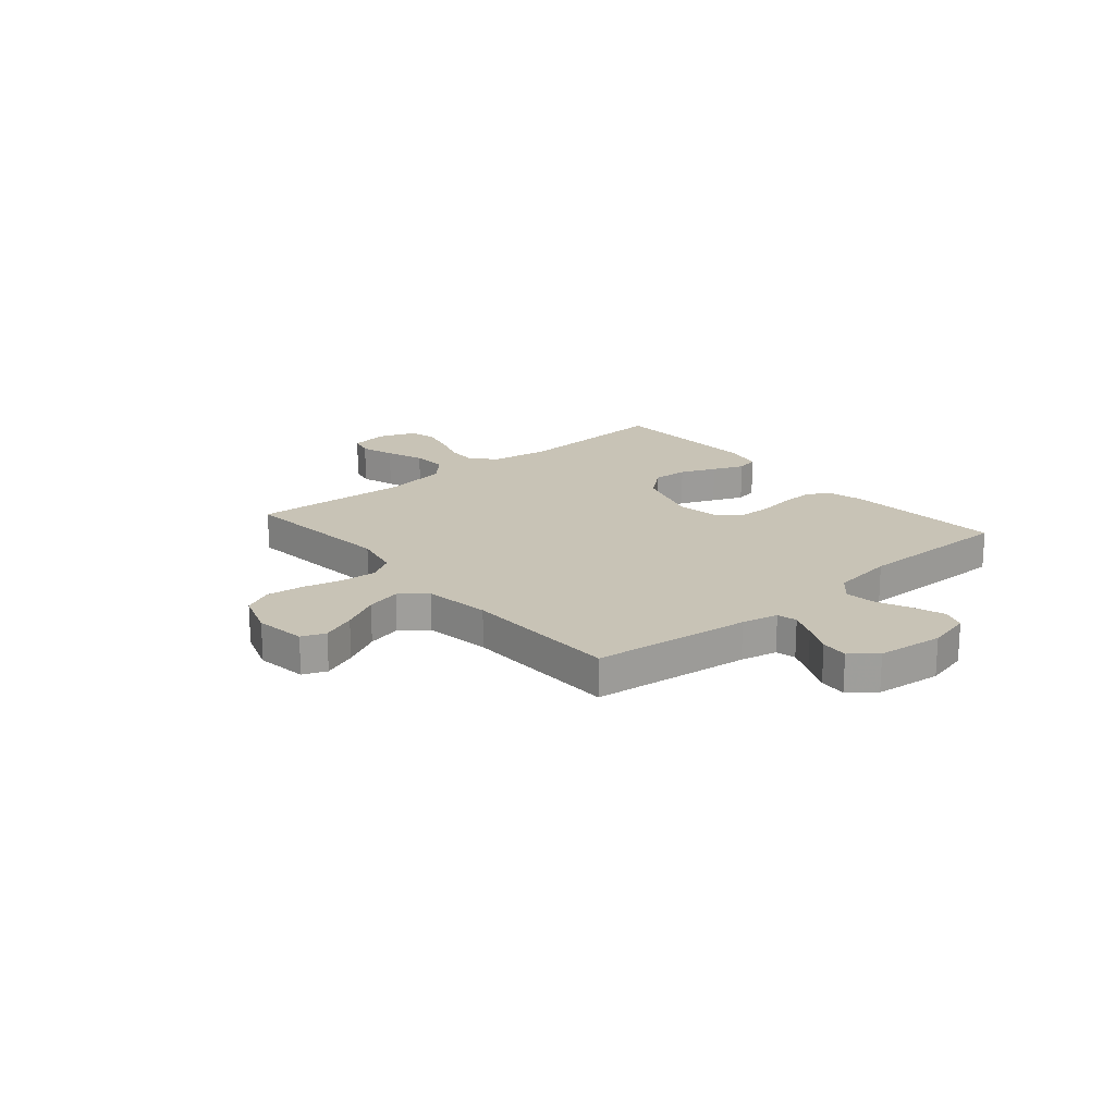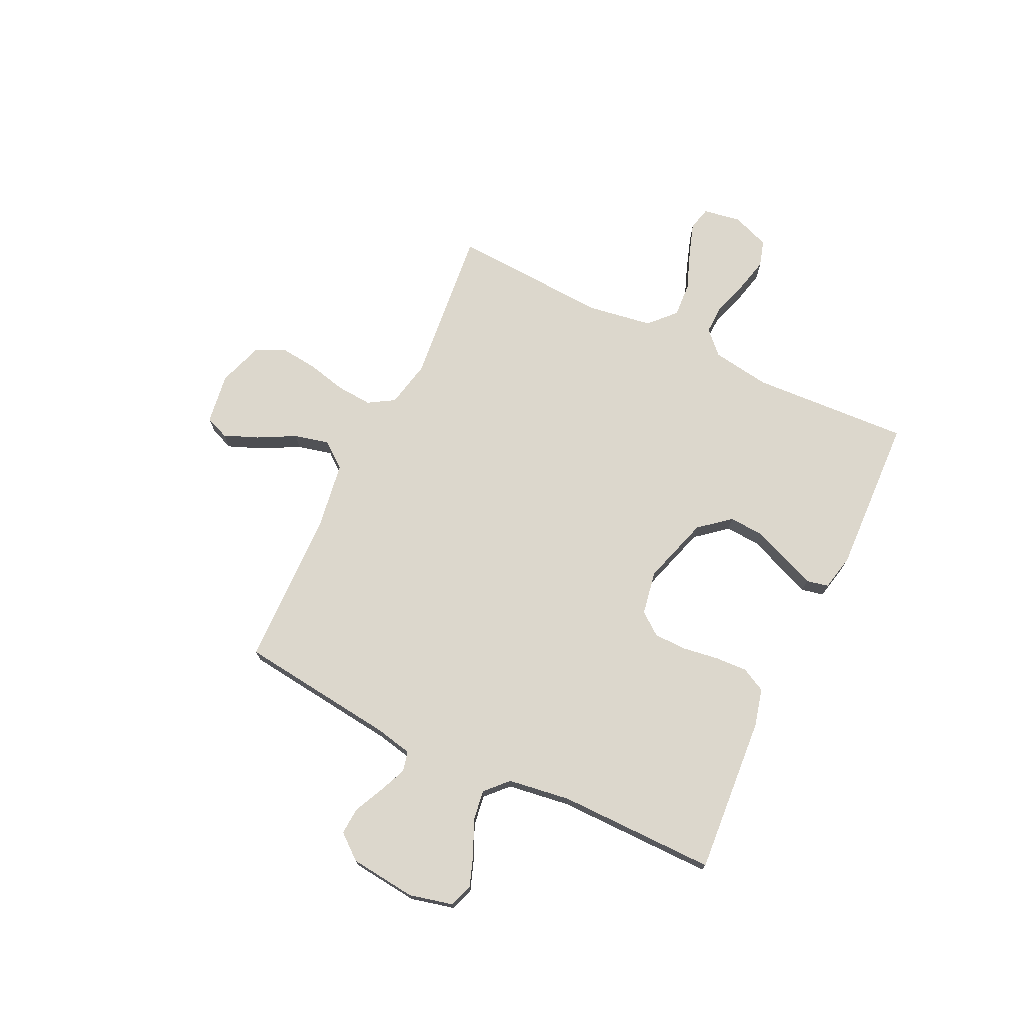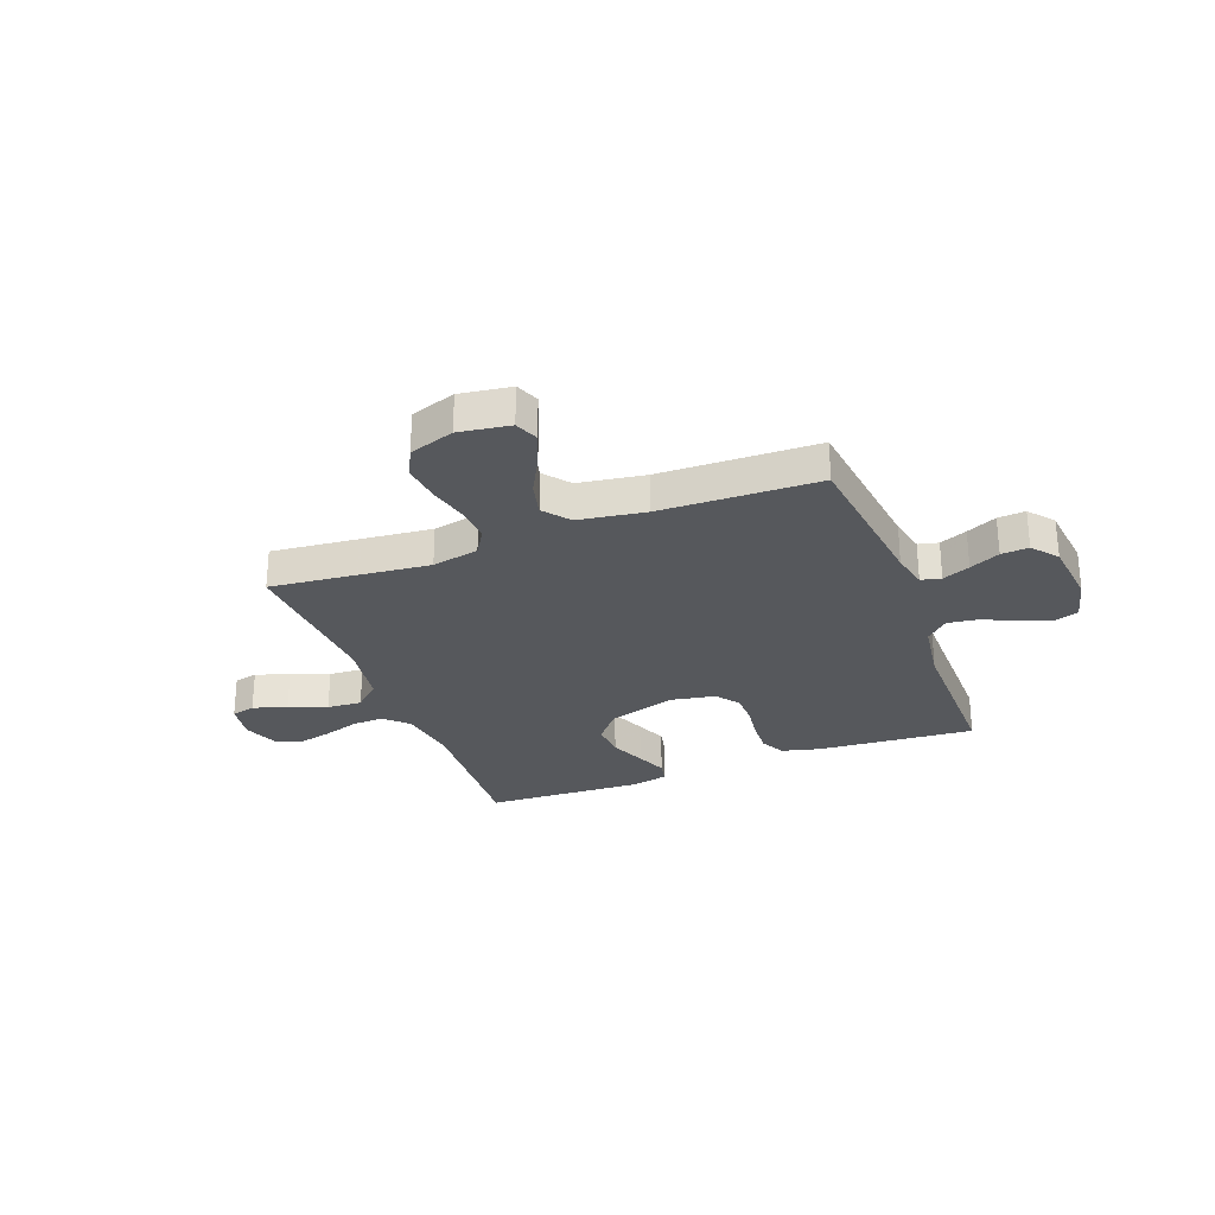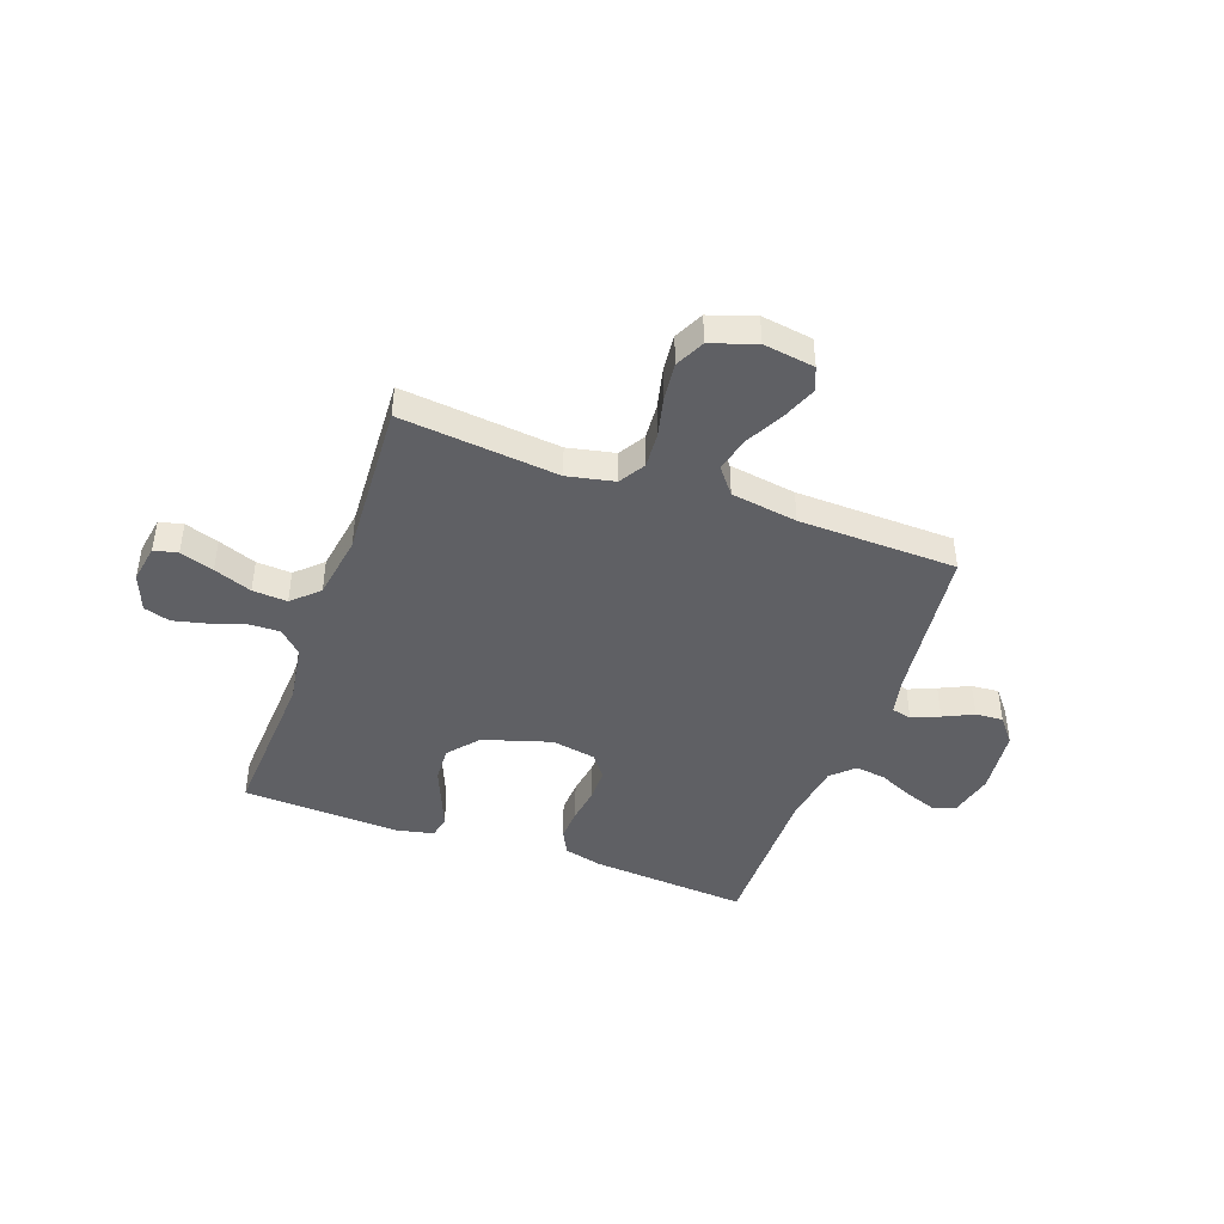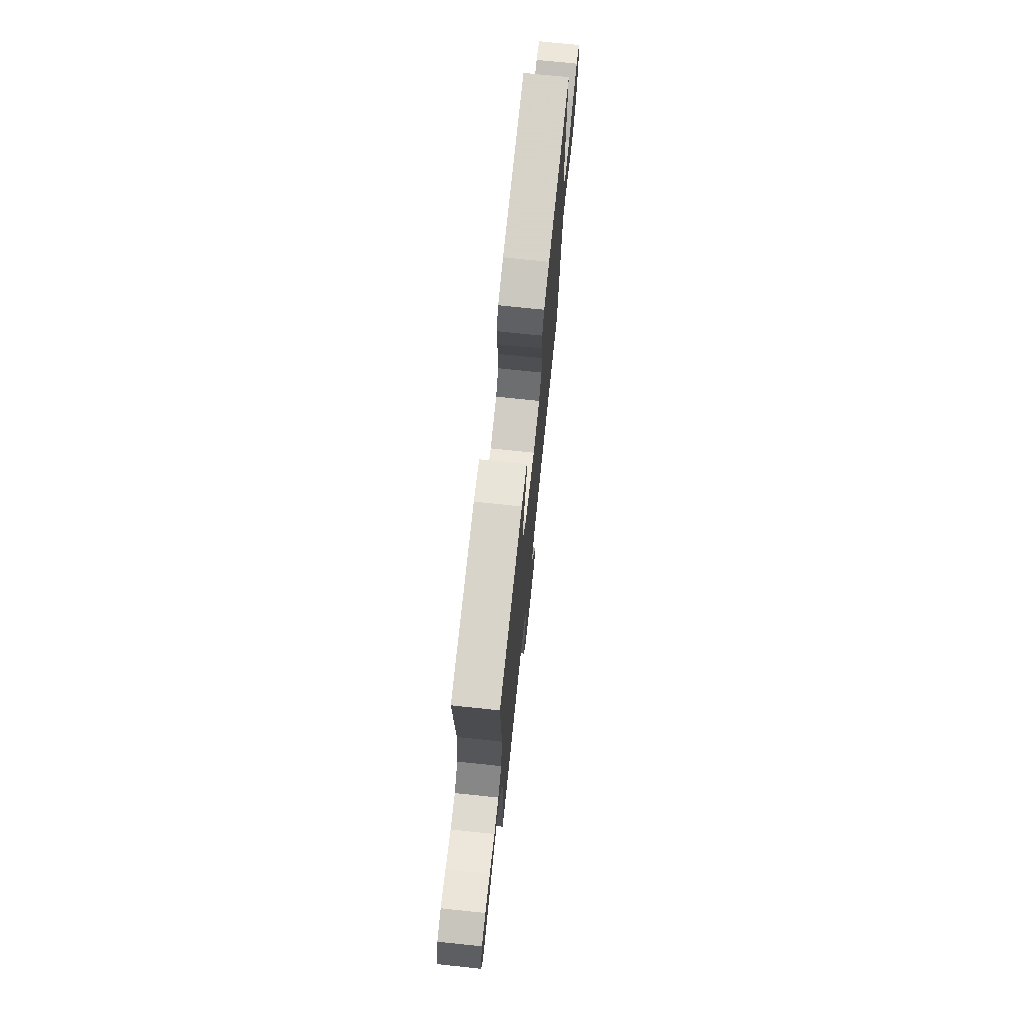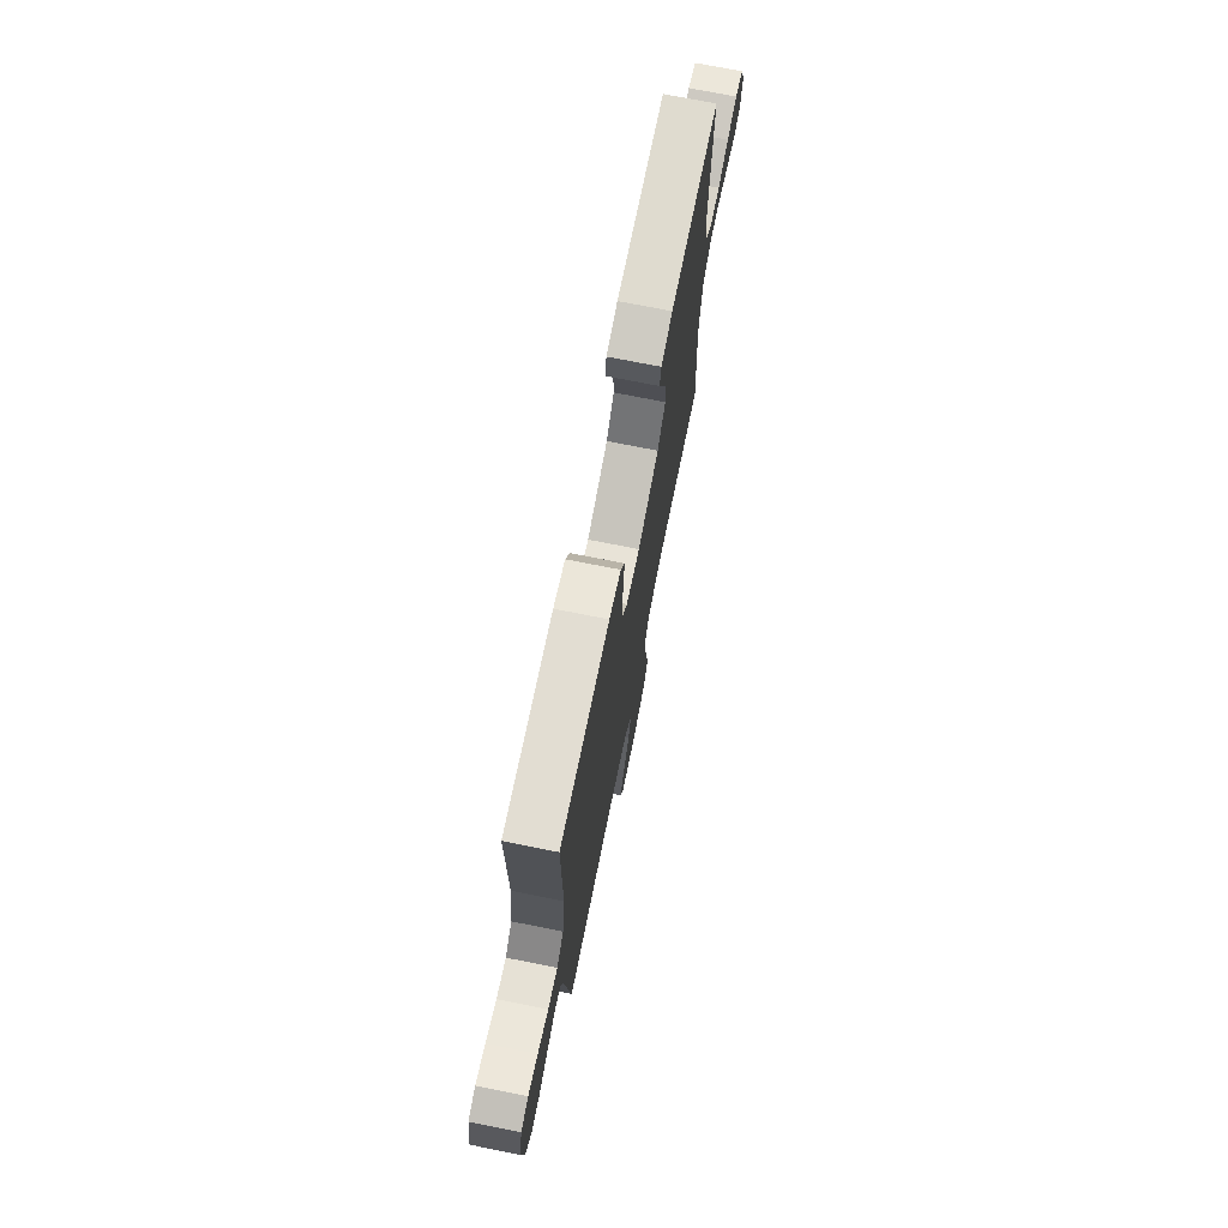
<metadata>
{"format":"obj","ext":"obj","renderer":"f3d","projection":"perspective","resolution":1024,"background":"white","views":[{"elev":19.4,"azim":-130.3,"up":"+Y"},{"elev":72.8,"azim":-64.5,"up":"+Y"},{"elev":-28.0,"azim":-159.3,"up":"+Y"},{"elev":-44.1,"azim":160.1,"up":"+Y"},{"elev":72.9,"azim":96.0,"up":"+Z"},{"elev":72.7,"azim":-78.7,"up":"+Z"}]}
</metadata>
<code>
v 0.5 0.07 0.5
v 0.484 0.07 0.2
v 0.501 0.07 0.089
v 0.544 0.07 0.047
v 0.603 0.07 0.049
v 0.67 0.07 0.071
v 0.733 0.07 0.086
v 0.783 0.07 0.071
v 0.81 0.07 0
v 0.798 0.07 -0.072
v 0.753 0.07 -0.083
v 0.689 0.07 -0.062
v 0.617 0.07 -0.035
v 0.551 0.07 -0.031
v 0.502 0.07 -0.077
v 0.483 0.07 -0.2
v 0.5 0.07 -0.5
v 0.2 0.07 -0.47
v 0.111 0.07 -0.489
v 0.081 0.07 -0.538
v 0.086 0.07 -0.606
v 0.104 0.07 -0.681
v 0.112 0.07 -0.753
v 0.085 0.07 -0.808
v 0 0.07 -0.837
v -0.097 0.07 -0.823
v -0.115 0.07 -0.778
v -0.089 0.07 -0.713
v -0.051 0.07 -0.641
v -0.035 0.07 -0.575
v -0.074 0.07 -0.526
v -0.2 0.07 -0.507
v -0.5 0.07 -0.5
v -0.536 0.07 -0.2
v -0.551 0.07 -0.13
v -0.589 0.07 -0.121
v -0.641 0.07 -0.143
v -0.698 0.07 -0.17
v -0.75 0.07 -0.174
v -0.789 0.07 -0.126
v -0.803 0.07 0
v -0.783 0.07 0.083
v -0.738 0.07 0.099
v -0.679 0.07 0.078
v -0.615 0.07 0.049
v -0.557 0.07 0.041
v -0.515 0.07 0.081
v -0.498 0.07 0.2
v -0.5 0.07 0.5
v -0.2 0.07 0.478
v -0.129 0.07 0.46
v -0.105 0.07 0.414
v -0.108 0.07 0.352
v -0.118 0.07 0.284
v -0.117 0.07 0.222
v -0.084 0.07 0.179
v 0 0.07 0.164
v 0.129 0.07 0.204
v 0.177 0.07 0.262
v 0.173 0.07 0.329
v 0.145 0.07 0.396
v 0.121 0.07 0.455
v 0.13 0.07 0.497
v 0.2 0.07 0.512
v 0.5 0 0.5
v 0.484 0 0.2
v 0.501 0 0.089
v 0.544 0 0.047
v 0.603 0 0.049
v 0.67 0 0.071
v 0.733 0 0.086
v 0.783 0 0.071
v 0.81 0 0
v 0.798 0 -0.072
v 0.753 0 -0.083
v 0.689 0 -0.062
v 0.617 0 -0.035
v 0.551 0 -0.031
v 0.502 0 -0.077
v 0.483 0 -0.2
v 0.5 0 -0.5
v 0.2 0 -0.47
v 0.111 0 -0.489
v 0.081 0 -0.538
v 0.086 0 -0.606
v 0.104 0 -0.681
v 0.112 0 -0.753
v 0.085 0 -0.808
v 0 0 -0.837
v -0.097 0 -0.823
v -0.115 0 -0.778
v -0.089 0 -0.713
v -0.051 0 -0.641
v -0.035 0 -0.575
v -0.074 0 -0.526
v -0.2 0 -0.507
v -0.5 0 -0.5
v -0.536 0 -0.2
v -0.551 0 -0.13
v -0.589 0 -0.121
v -0.641 0 -0.143
v -0.698 0 -0.17
v -0.75 0 -0.174
v -0.789 0 -0.126
v -0.803 0 0
v -0.783 0 0.083
v -0.738 0 0.099
v -0.679 0 0.078
v -0.615 0 0.049
v -0.557 0 0.041
v -0.515 0 0.081
v -0.498 0 0.2
v -0.5 0 0.5
v -0.2 0 0.478
v -0.129 0 0.46
v -0.105 0 0.414
v -0.108 0 0.352
v -0.118 0 0.284
v -0.117 0 0.222
v -0.084 0 0.179
v 0 0 0.164
v 0.129 0 0.204
v 0.177 0 0.262
v 0.173 0 0.329
v 0.145 0 0.396
v 0.121 0 0.455
v 0.13 0 0.497
v 0.2 0 0.512
f 64 1 2
f 63 64 2
f 62 63 2
f 61 62 2
f 60 61 2
f 59 60 2 3
f 58 59 3 4
f 57 58 4
f 56 57 4
f 52 53 54
f 51 52 54
f 50 51 54
f 49 50 54
f 48 49 54
f 47 48 54 55
f 46 47 55 56
f 43 44 45
f 42 43 45
f 41 42 45
f 40 41 45
f 39 40 45
f 38 39 45
f 37 38 45
f 36 37 45 46
f 46 56 4
f 36 46 4
f 35 36 4
f 32 33 34
f 35 4 5
f 34 35 5
f 32 34 5
f 31 32 5
f 27 28 29
f 26 27 29
f 25 26 29
f 24 25 29
f 23 24 29
f 22 23 29
f 21 22 29
f 20 21 29 30
f 19 20 30 31
f 16 17 18
f 18 19 31
f 16 18 31
f 15 16 31
f 11 12 13
f 10 11 13
f 9 10 13
f 8 9 13
f 7 8 13
f 6 7 13
f 5 6 13
f 5 13 14
f 5 14 15 31
f 66 65 128
f 66 128 127
f 66 127 126
f 66 126 125
f 66 125 124
f 67 66 124 123
f 68 67 123 122
f 68 122 121
f 68 121 120
f 118 117 116
f 118 116 115
f 118 115 114
f 118 114 113
f 118 113 112
f 119 118 112 111
f 120 119 111 110
f 109 108 107
f 109 107 106
f 109 106 105
f 109 105 104
f 109 104 103
f 109 103 102
f 109 102 101
f 110 109 101 100
f 68 120 110
f 68 110 100
f 68 100 99
f 98 97 96
f 69 68 99
f 69 99 98
f 69 98 96
f 69 96 95
f 93 92 91
f 93 91 90
f 93 90 89
f 93 89 88
f 93 88 87
f 93 87 86
f 93 86 85
f 94 93 85 84
f 95 94 84 83
f 82 81 80
f 95 83 82
f 95 82 80
f 95 80 79
f 77 76 75
f 77 75 74
f 77 74 73
f 77 73 72
f 77 72 71
f 77 71 70
f 77 70 69
f 78 77 69
f 95 79 78 69
f 1 65 66 2
f 2 66 67 3
f 3 67 68 4
f 4 68 69 5
f 5 69 70 6
f 6 70 71 7
f 7 71 72 8
f 8 72 73 9
f 9 73 74 10
f 10 74 75 11
f 11 75 76 12
f 12 76 77 13
f 13 77 78 14
f 14 78 79 15
f 15 79 80 16
f 16 80 81 17
f 17 81 82 18
f 18 82 83 19
f 19 83 84 20
f 20 84 85 21
f 21 85 86 22
f 22 86 87 23
f 23 87 88 24
f 24 88 89 25
f 25 89 90 26
f 26 90 91 27
f 27 91 92 28
f 28 92 93 29
f 29 93 94 30
f 30 94 95 31
f 31 95 96 32
f 32 96 97 33
f 33 97 98 34
f 34 98 99 35
f 35 99 100 36
f 36 100 101 37
f 37 101 102 38
f 38 102 103 39
f 39 103 104 40
f 40 104 105 41
f 41 105 106 42
f 42 106 107 43
f 43 107 108 44
f 44 108 109 45
f 45 109 110 46
f 46 110 111 47
f 47 111 112 48
f 48 112 113 49
f 49 113 114 50
f 50 114 115 51
f 51 115 116 52
f 52 116 117 53
f 53 117 118 54
f 54 118 119 55
f 55 119 120 56
f 56 120 121 57
f 57 121 122 58
f 58 122 123 59
f 59 123 124 60
f 60 124 125 61
f 61 125 126 62
f 62 126 127 63
f 63 127 128 64
f 64 128 65 1

</code>
